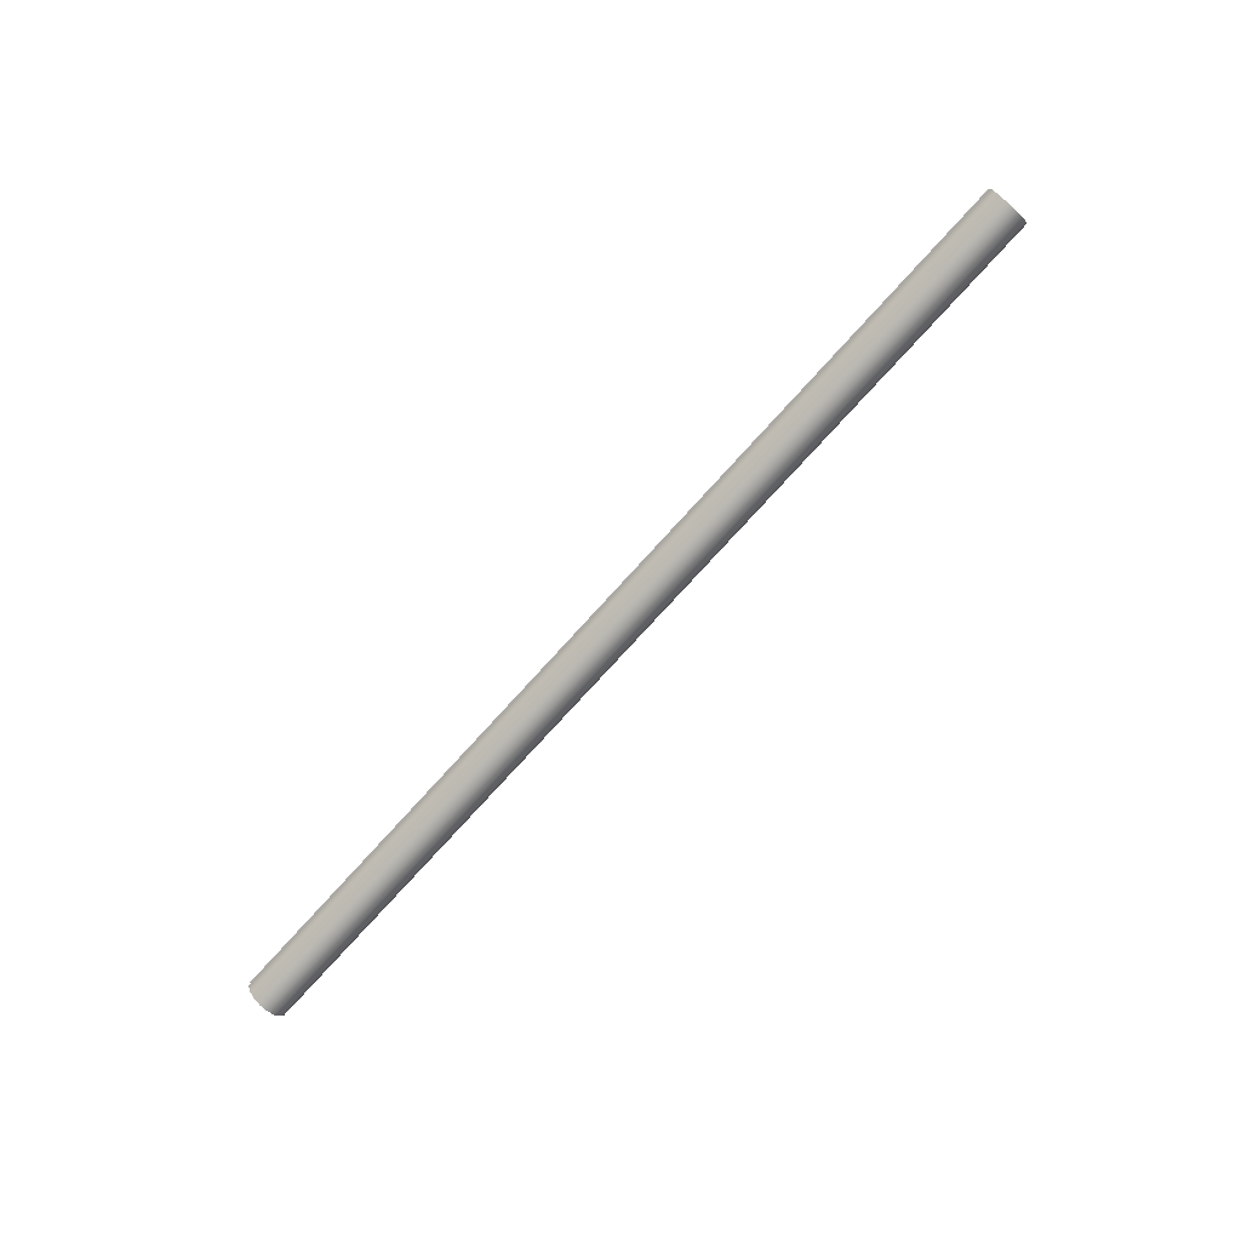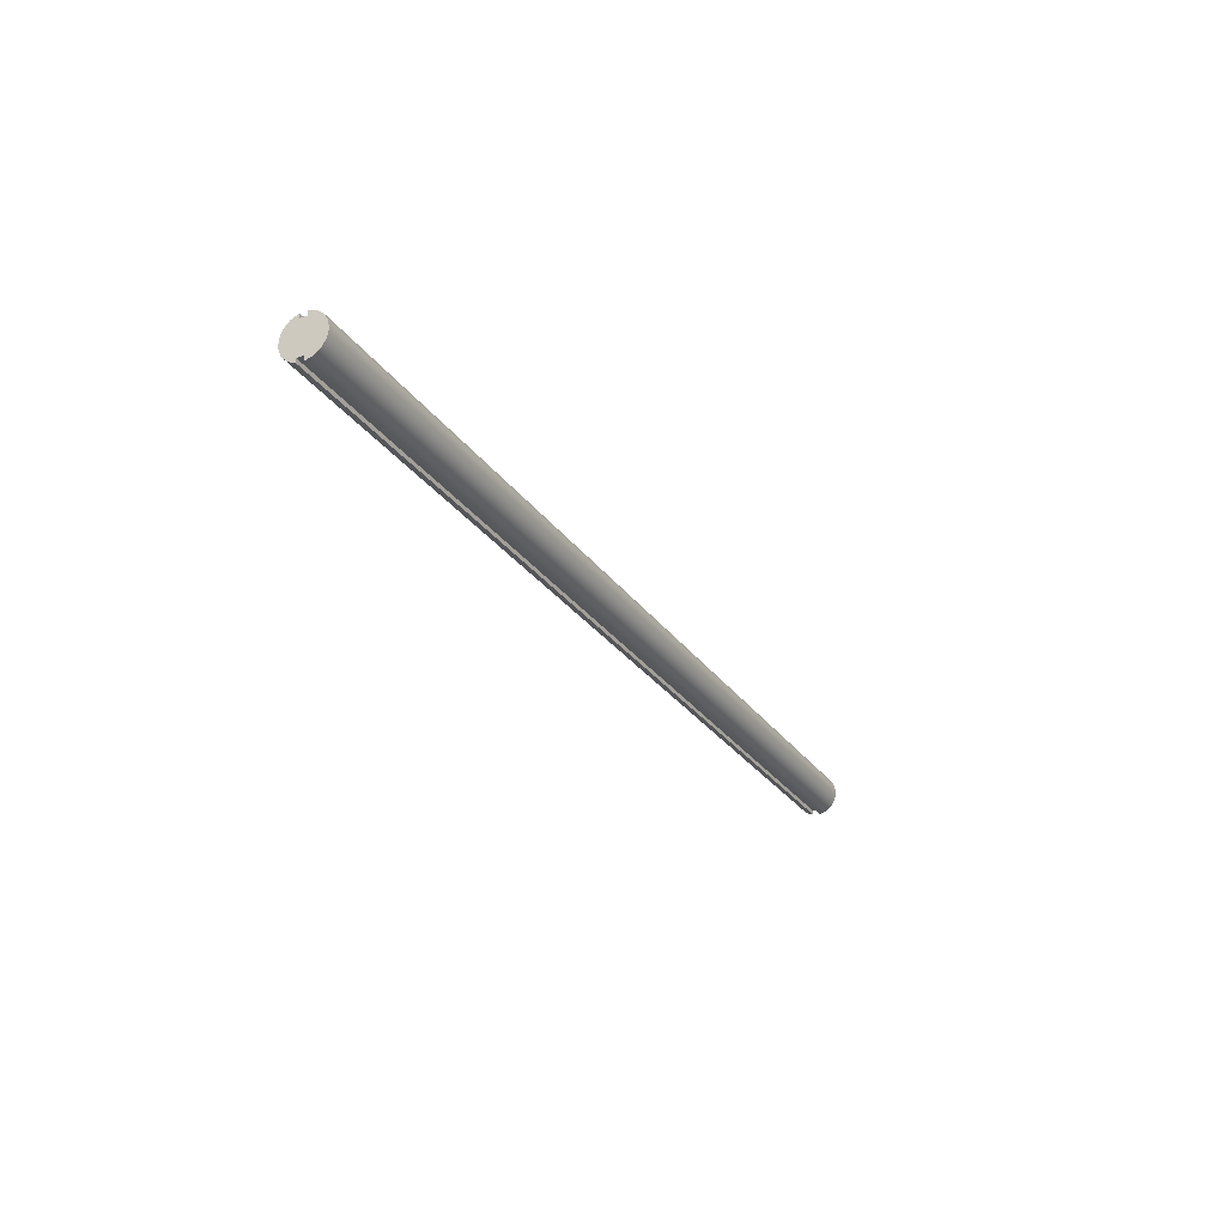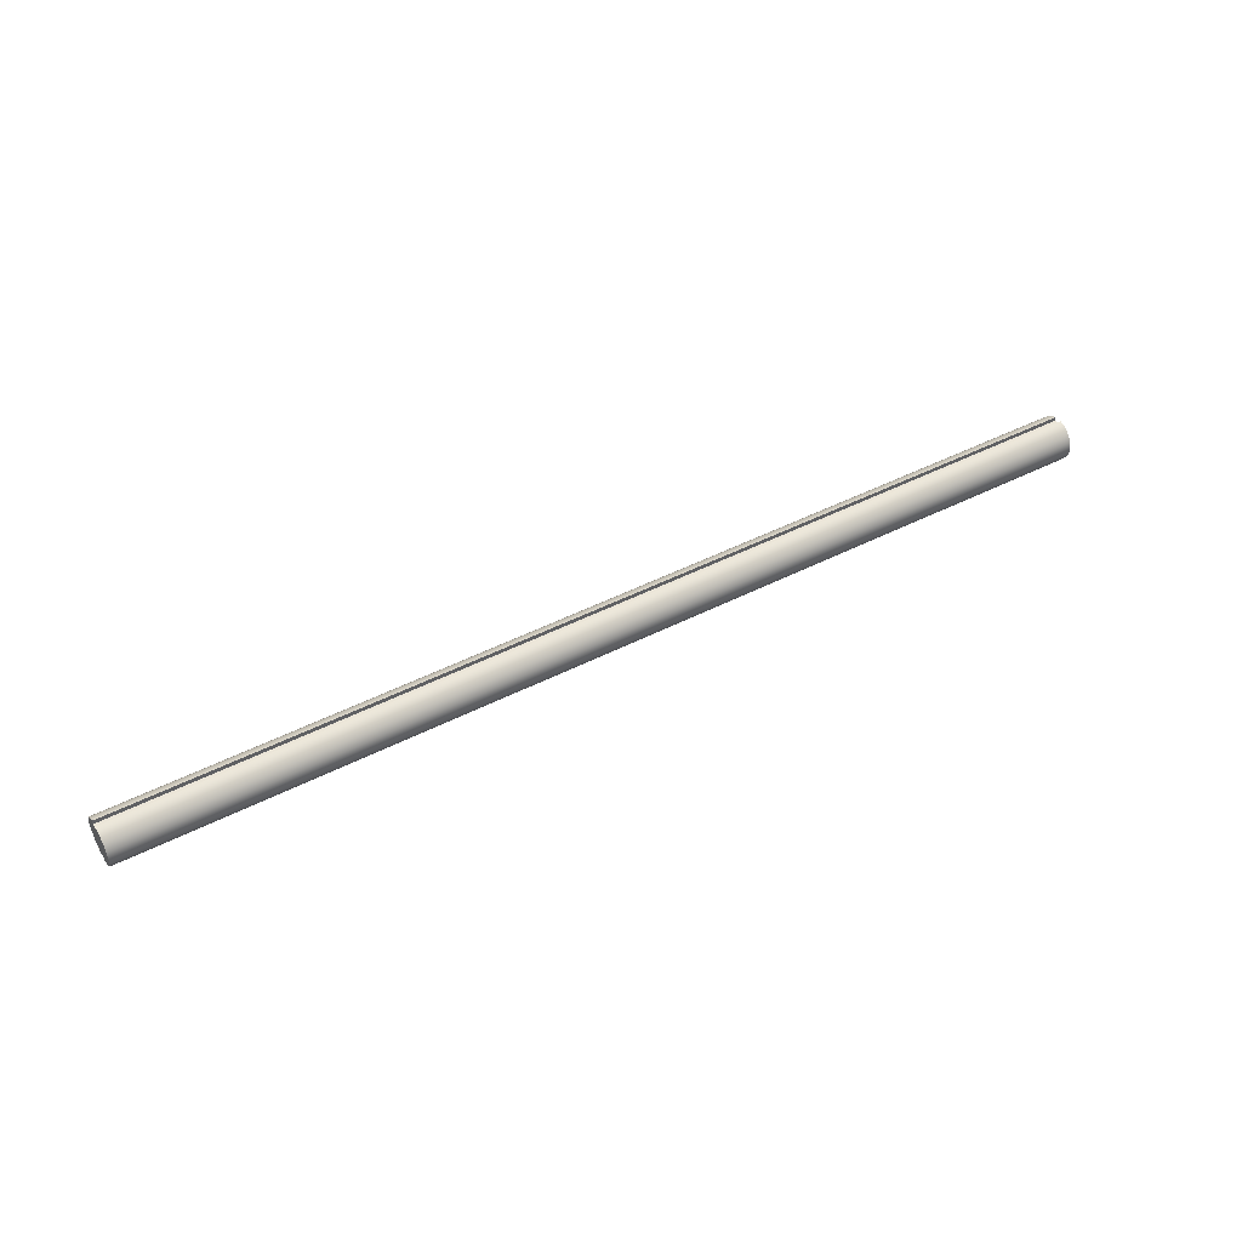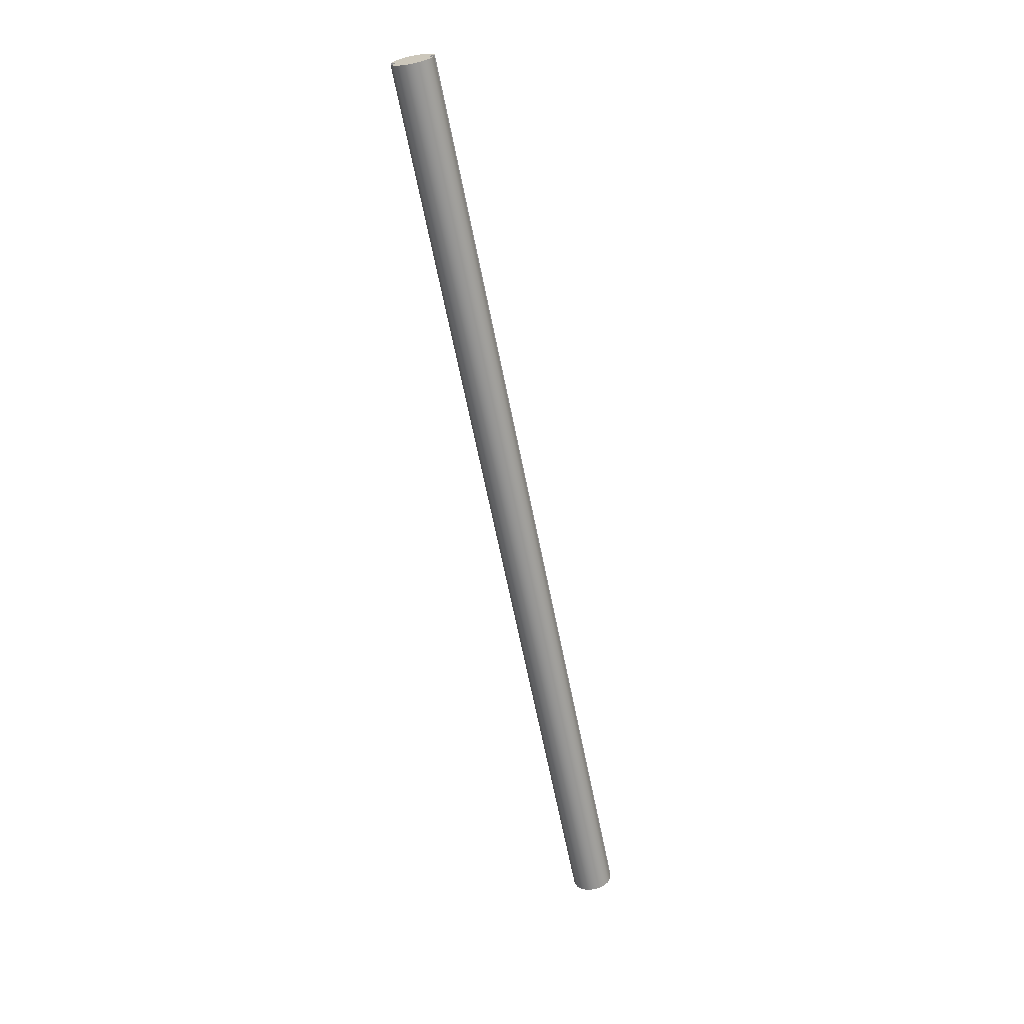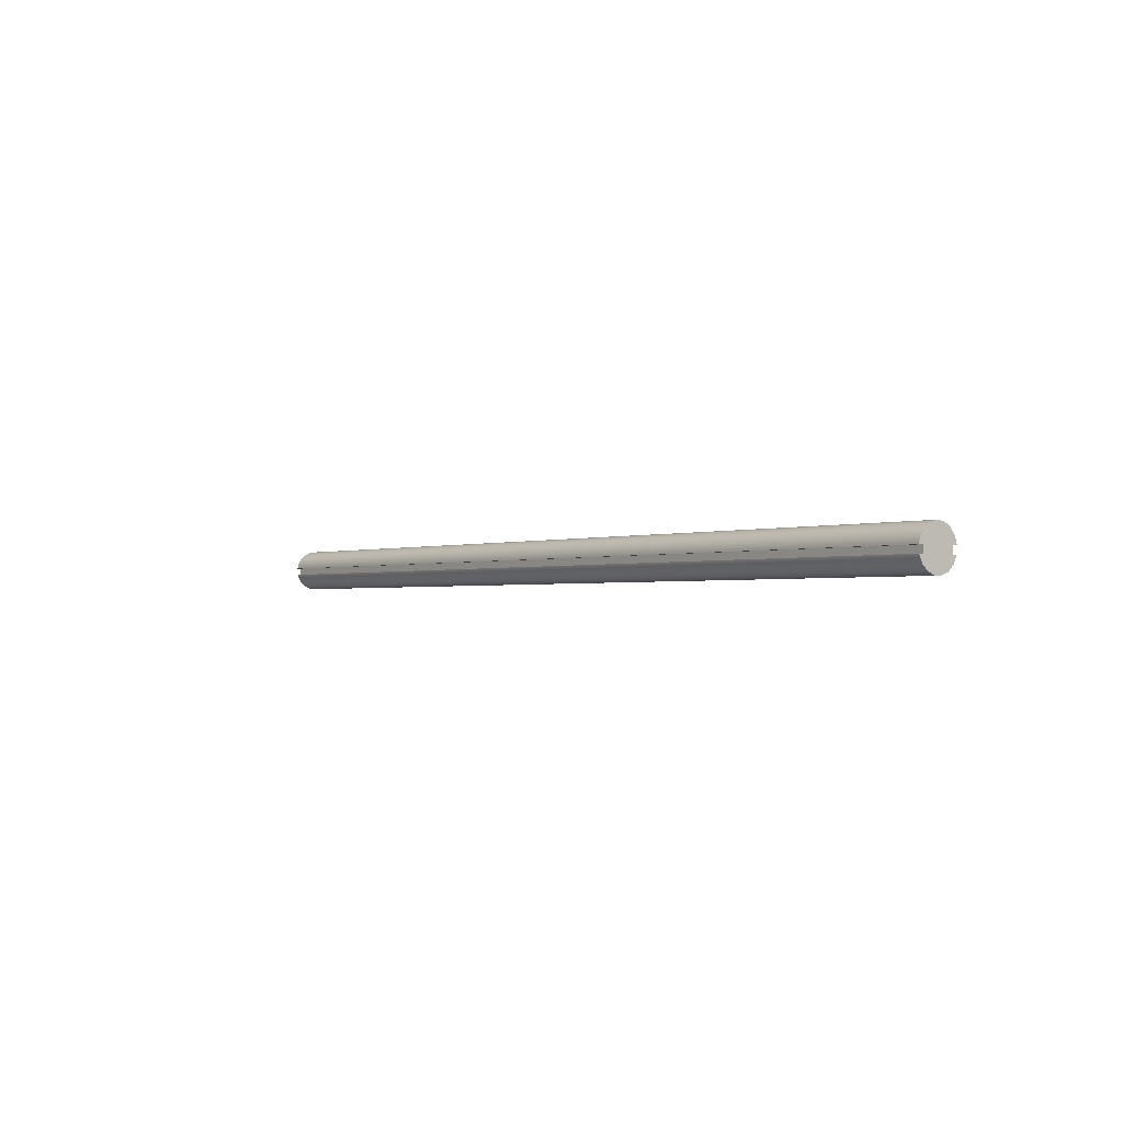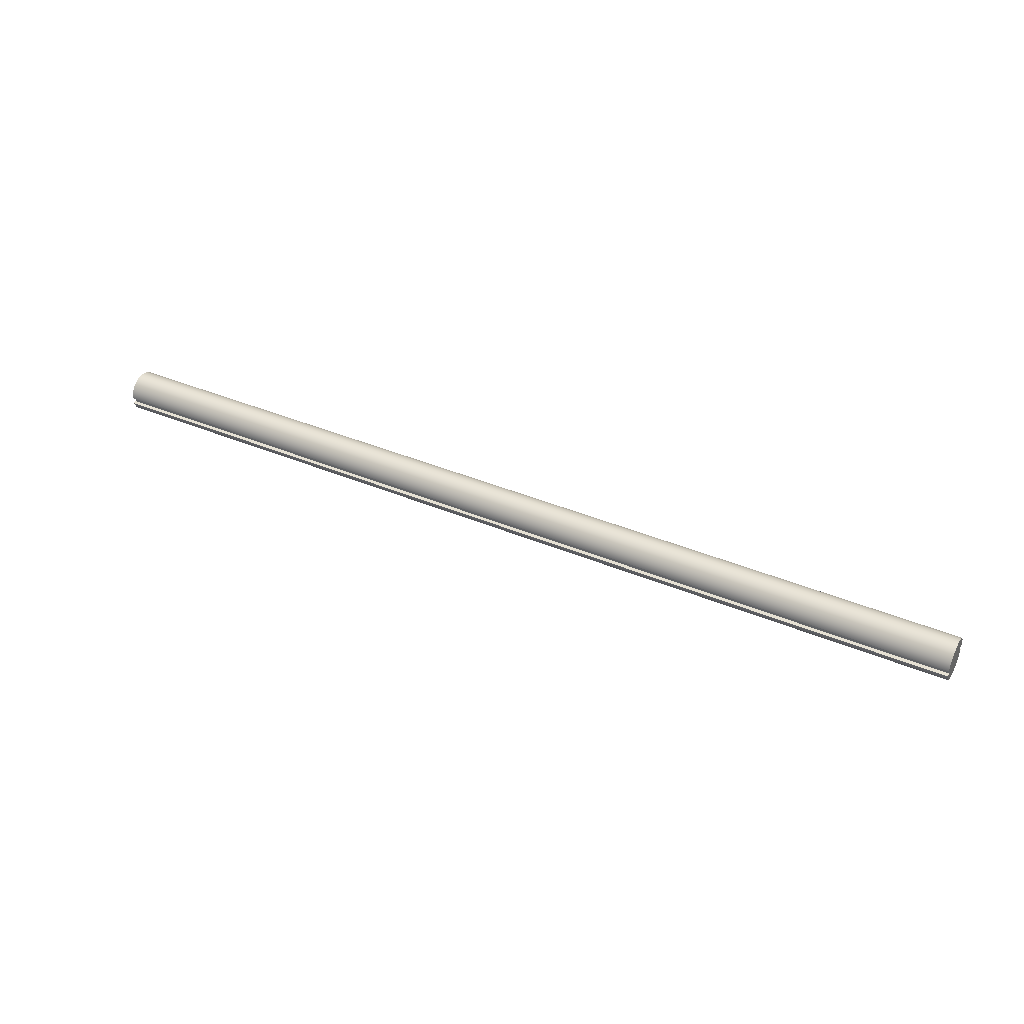
<metadata>
{"format":"obj","ext":"obj","renderer":"f3d","projection":"perspective","resolution":1024,"background":"white","views":[{"elev":-76.0,"azim":47.8,"up":"+Y"},{"elev":-27.0,"azim":116.9,"up":"+Z"},{"elev":45.9,"azim":149.5,"up":"+Z"},{"elev":-65.4,"azim":-78.7,"up":"+Y"},{"elev":-1.6,"azim":53.1,"up":"+Y"},{"elev":39.2,"azim":27.7,"up":"+Y"}]}
</metadata>
<code>
v 0 0.04694 -0.35
v 0 0.04694 -0.4475
v 20 0.04694 -0.4475
v 20 0.04694 -0.35
v 0 -0.1 -0.35
v 0 0.04694 -0.35
v 20 0.04694 -0.35
v 20 -0.1 -0.35
v 0 -0.1 -0.4387
v 0 -0.1 -0.35
v 20 -0.1 -0.35
v 20 -0.1 -0.4387
v 0 -0.1 0.4387
v 0 -0.2574 0.3691
v 0 -0.3771 0.2455
v 0 -0.4417 0.08604
v 0 -0.4417 -0.08604
v 0 -0.3771 -0.2455
v 0 -0.2574 -0.3691
v 0 -0.1 -0.4387
v 20 -0.1 -0.4387
v 20 -0.2574 -0.3691
v 20 -0.3771 -0.2455
v 20 -0.4417 -0.08604
v 20 -0.4417 0.08604
v 20 -0.3771 0.2455
v 20 -0.2574 0.3691
v 20 -0.1 0.4387
v 0 -0.1 0.35
v 0 -0.1 0.4387
v 20 -0.1 0.4387
v 20 -0.1 0.35
v 0 0.0481 0.35
v 0 -0.1 0.35
v 20 -0.1 0.35
v 20 0.0481 0.35
v 0 0.0481 0.4474
v 0 0.0481 0.35
v 20 0.0481 0.35
v 20 0.0481 0.4474
v 0 0.04694 -0.4475
v 0 0.2041 -0.4011
v 0 0.3342 -0.3014
v 0 0.4199 -0.1617
v 0 0.45 -0.0005852
v 0 0.4204 0.1606
v 0 0.335 0.3005
v 0 0.2051 0.4005
v 0 0.0481 0.4474
v 20 0.0481 0.4474
v 20 0.2051 0.4005
v 20 0.335 0.3005
v 20 0.4204 0.1606
v 20 0.45 -0.0005852
v 20 0.4199 -0.1617
v 20 0.3342 -0.3014
v 20 0.2041 -0.4011
v 20 0.04694 -0.4475
v 20 0.04694 -0.4475
v 20 0.2041 -0.4011
v 20 0.3342 -0.3014
v 20 0.4199 -0.1617
v 20 0.45 -0.0005852
v 20 0.4204 0.1606
v 20 0.335 0.3005
v 20 0.2051 0.4005
v 20 0.0481 0.4474
v 20 0.0481 0.35
v 20 -0.1 0.35
v 20 -0.1 0.4387
v 20 -0.2574 0.3691
v 20 -0.3771 0.2455
v 20 -0.4417 0.08604
v 20 -0.4417 -0.08604
v 20 -0.3771 -0.2455
v 20 -0.2574 -0.3691
v 20 -0.1 -0.4387
v 20 -0.1 -0.35
v 20 0.04694 -0.35
v 0 0.0481 0.4474
v 0 0.2051 0.4005
v 0 0.335 0.3005
v 0 0.4204 0.1606
v 0 0.45 -0.0005852
v 0 0.4199 -0.1617
v 0 0.3342 -0.3014
v 0 0.2041 -0.4011
v 0 0.04694 -0.4475
v 0 0.04694 -0.35
v 0 -0.1 -0.35
v 0 -0.1 -0.4387
v 0 -0.2574 -0.3691
v 0 -0.3771 -0.2455
v 0 -0.4417 -0.08604
v 0 -0.4417 0.08604
v 0 -0.3771 0.2455
v 0 -0.2574 0.3691
v 0 -0.1 0.4387
v 0 -0.1 0.35
v 0 0.0481 0.35
g d4e46240-e2b6-11ea-b4a0-54bf646e7e1f
f 1 2 4
f 4 2 3
g d4e54c9e-e2b6-11ea-8e34-54bf646e7e1f
f 5 6 8
f 8 6 7
g d4e636f4-e2b6-11ea-aacc-54bf646e7e1f
f 9 10 12
f 12 10 11
g d4e6fa46-e2b6-11ea-bbd5-54bf646e7e1f
f 28 13 27
f 27 13 14
f 27 14 26
f 26 14 15
f 26 15 25
f 25 15 16
f 25 16 24
f 24 16 17
f 24 17 23
f 23 17 18
f 23 18 22
f 22 18 19
f 22 19 21
f 21 19 20
g d4e7e4a6-e2b6-11ea-a496-54bf646e7e1f
f 29 30 32
f 32 30 31
g d4e91d3e-e2b6-11ea-ae4d-54bf646e7e1f
f 33 34 36
f 36 34 35
g d4e9e076-e2b6-11ea-81c6-54bf646e7e1f
f 37 38 40
f 40 38 39
g d4ea7cae-e2b6-11ea-84aa-54bf646e7e1f
f 58 41 57
f 57 41 42
f 57 42 43
f 57 43 56
f 56 43 44
f 56 44 55
f 55 44 45
f 55 45 54
f 54 45 46
f 54 46 53
f 53 46 47
f 53 47 52
f 52 47 48
f 52 48 51
f 51 48 50
f 50 48 49
g d4eb6710-e2b6-11ea-ac89-54bf646e7e1f
f 59 60 79
f 79 60 61
f 79 61 62
f 62 63 79
f 79 63 68
f 79 68 69
f 63 64 68
f 68 64 65
f 68 65 66
f 66 67 68
f 70 71 69
f 69 71 72
f 69 72 73
f 69 73 78
f 78 73 74
f 78 74 75
f 75 76 78
f 78 76 77
f 78 79 69
g d4ec789a-e2b6-11ea-a0b3-54bf646e7e1f
f 80 81 100
f 100 81 82
f 100 82 83
f 83 84 100
f 100 84 89
f 100 89 99
f 99 89 90
f 99 90 94
f 94 90 93
f 93 90 92
f 92 90 91
f 84 85 89
f 89 85 86
f 89 86 87
f 87 88 89
f 94 95 99
f 99 95 96
f 99 96 97
f 97 98 99

</code>
